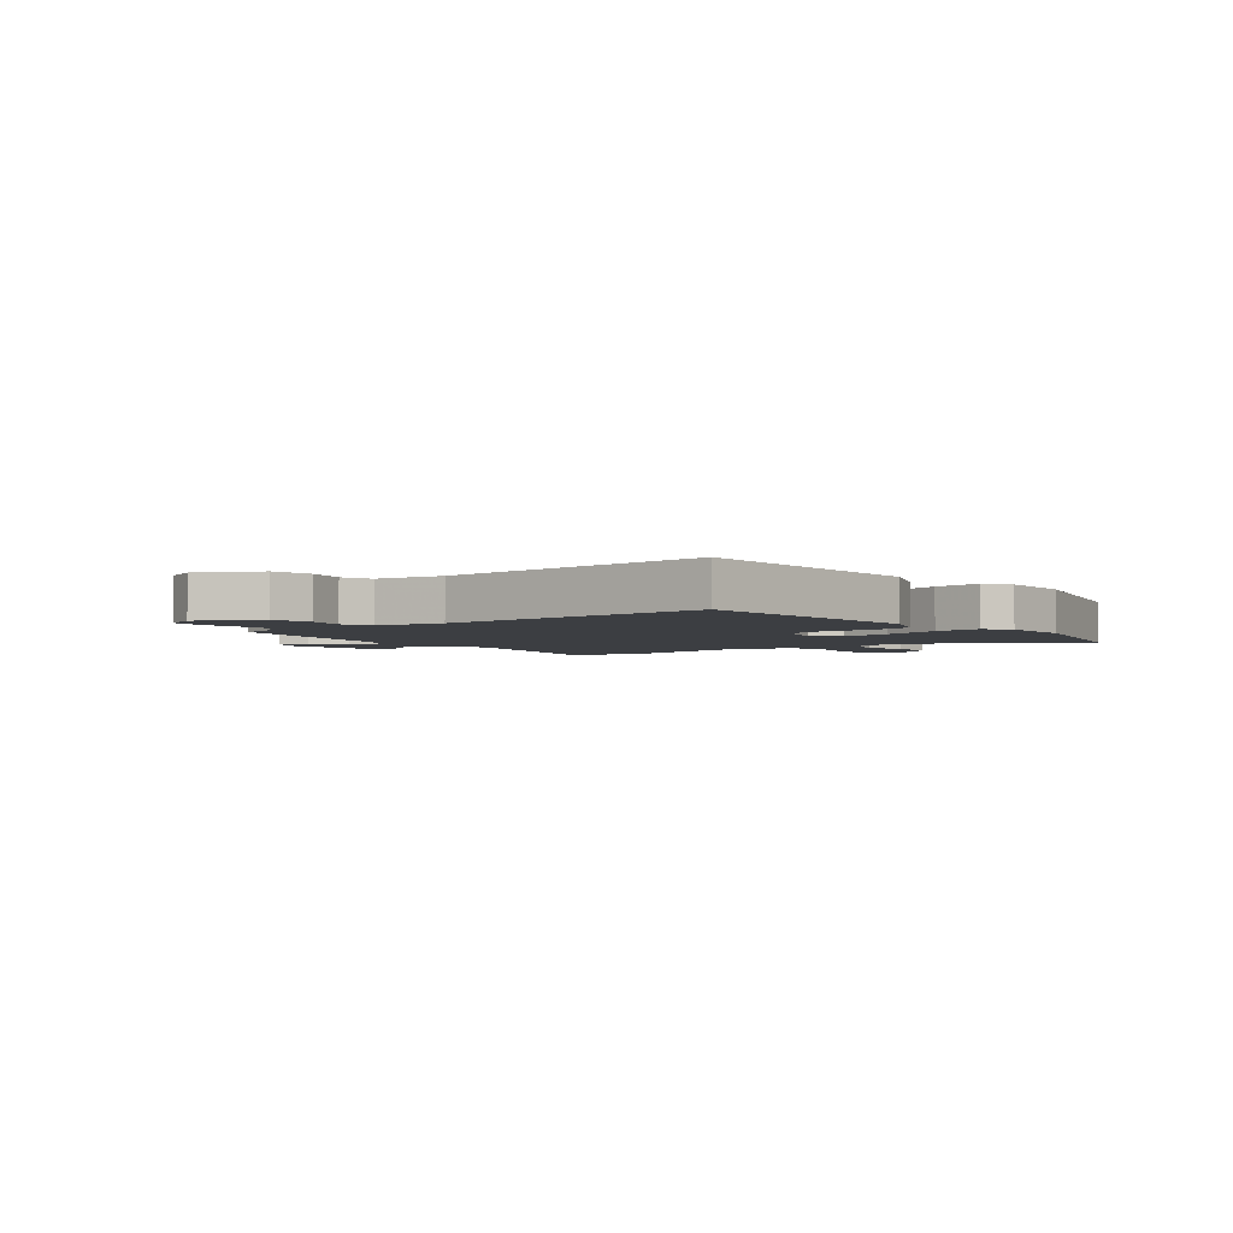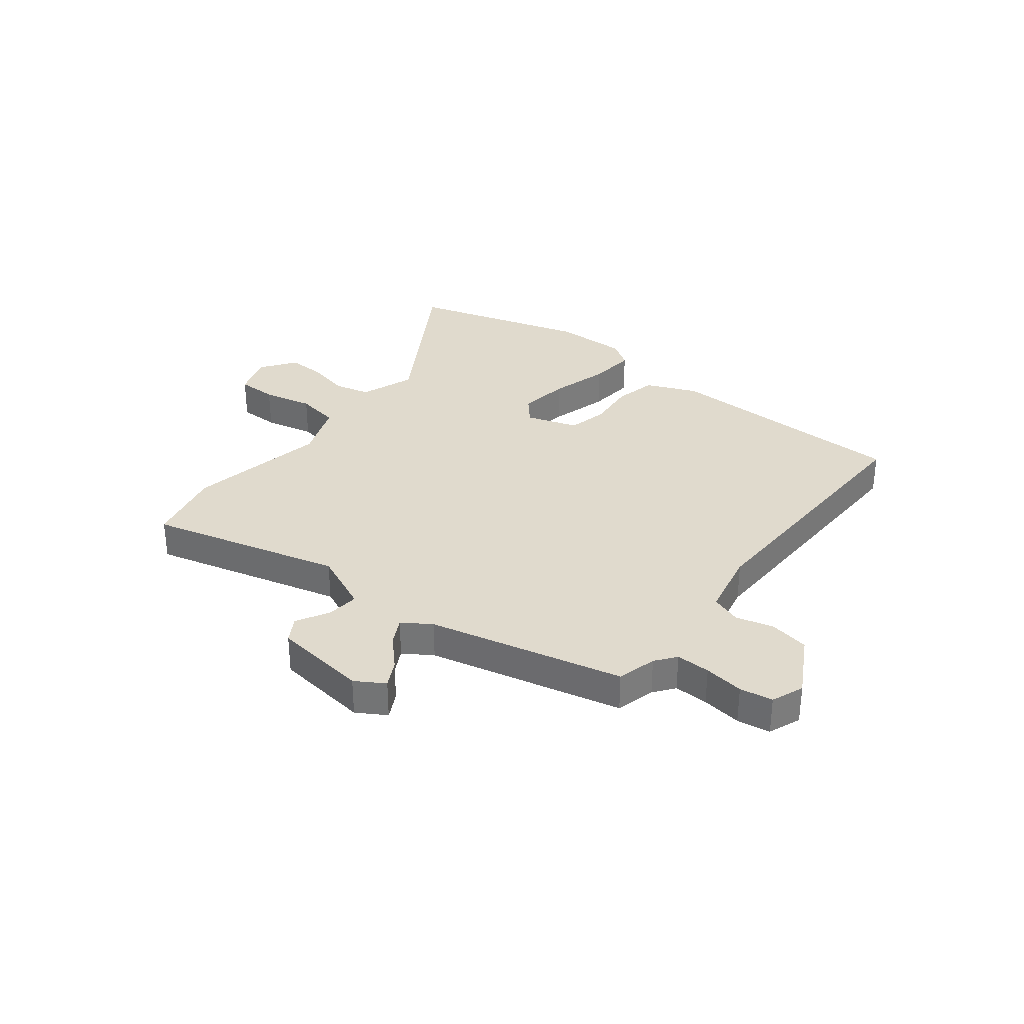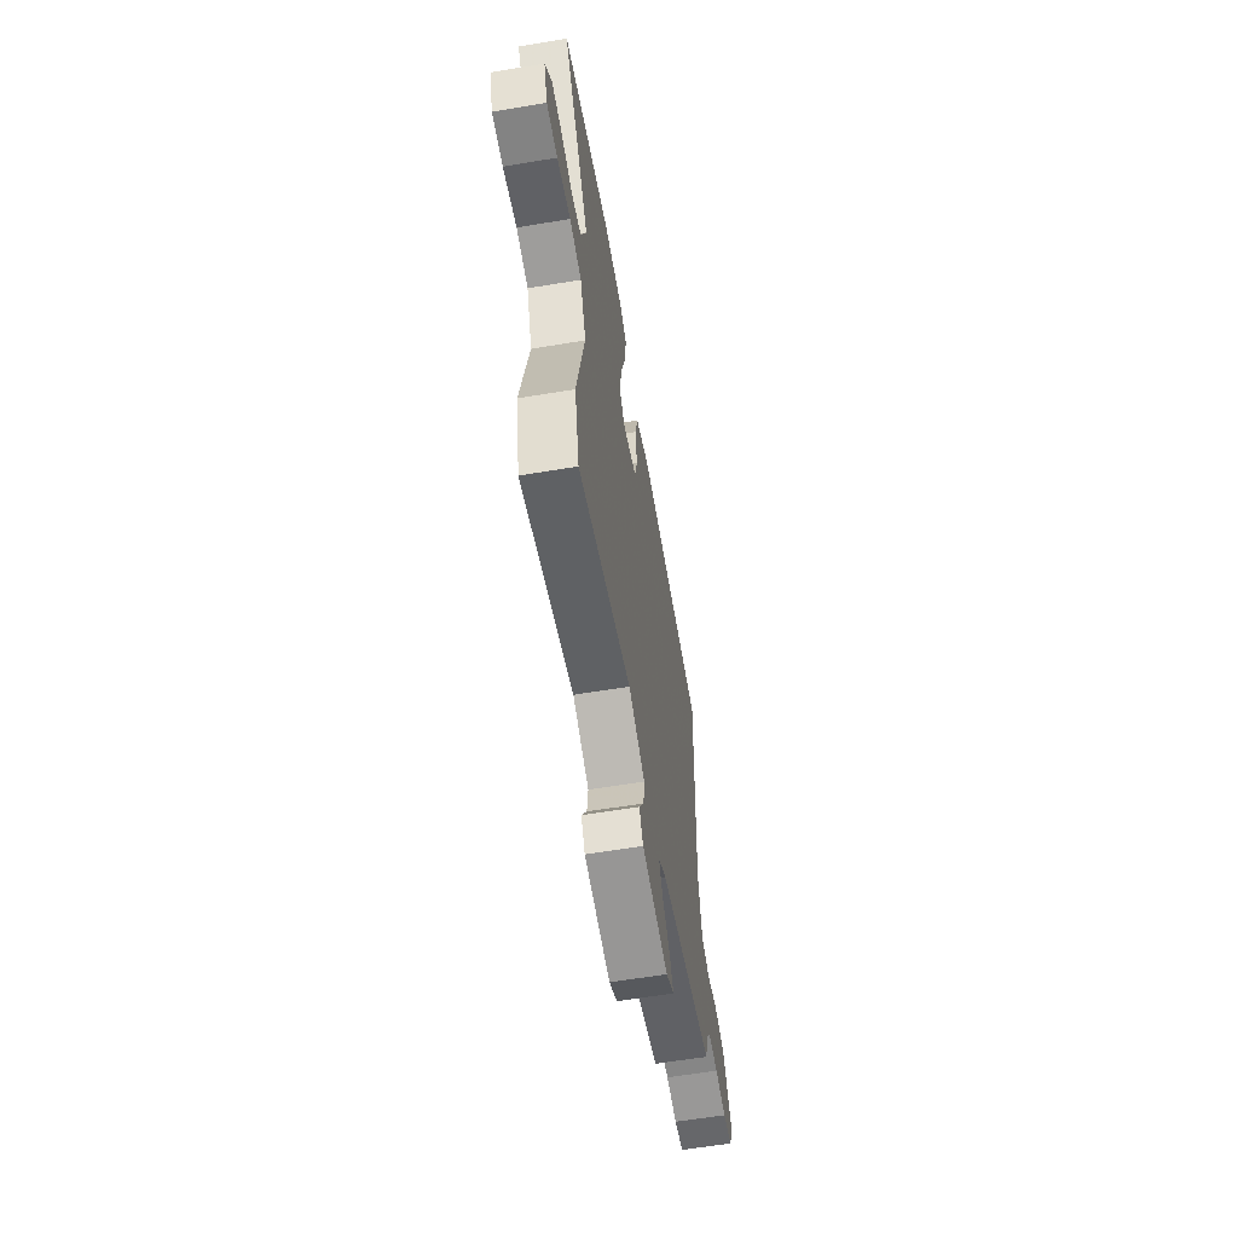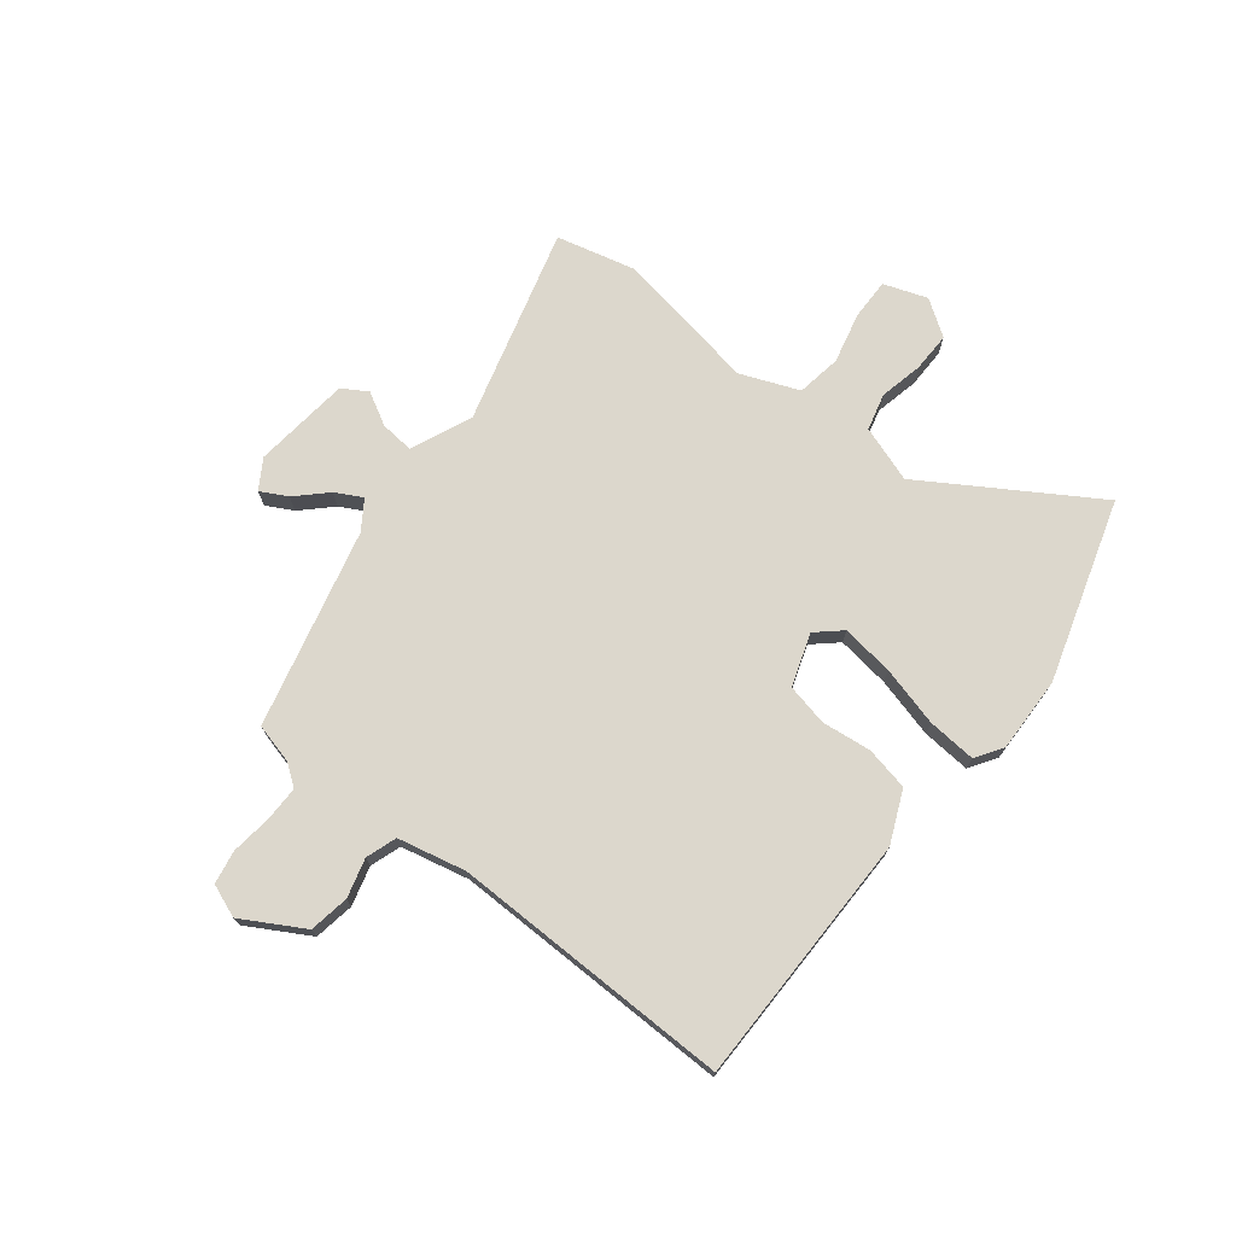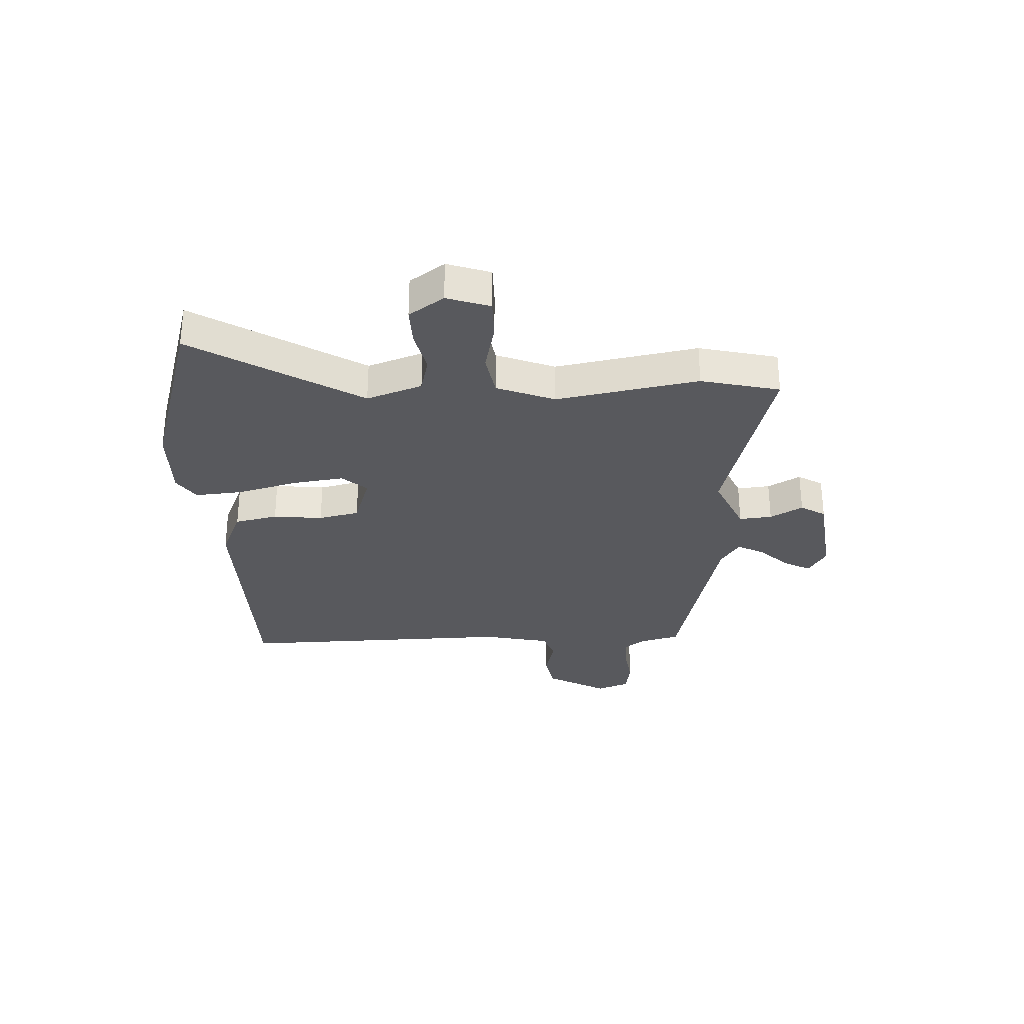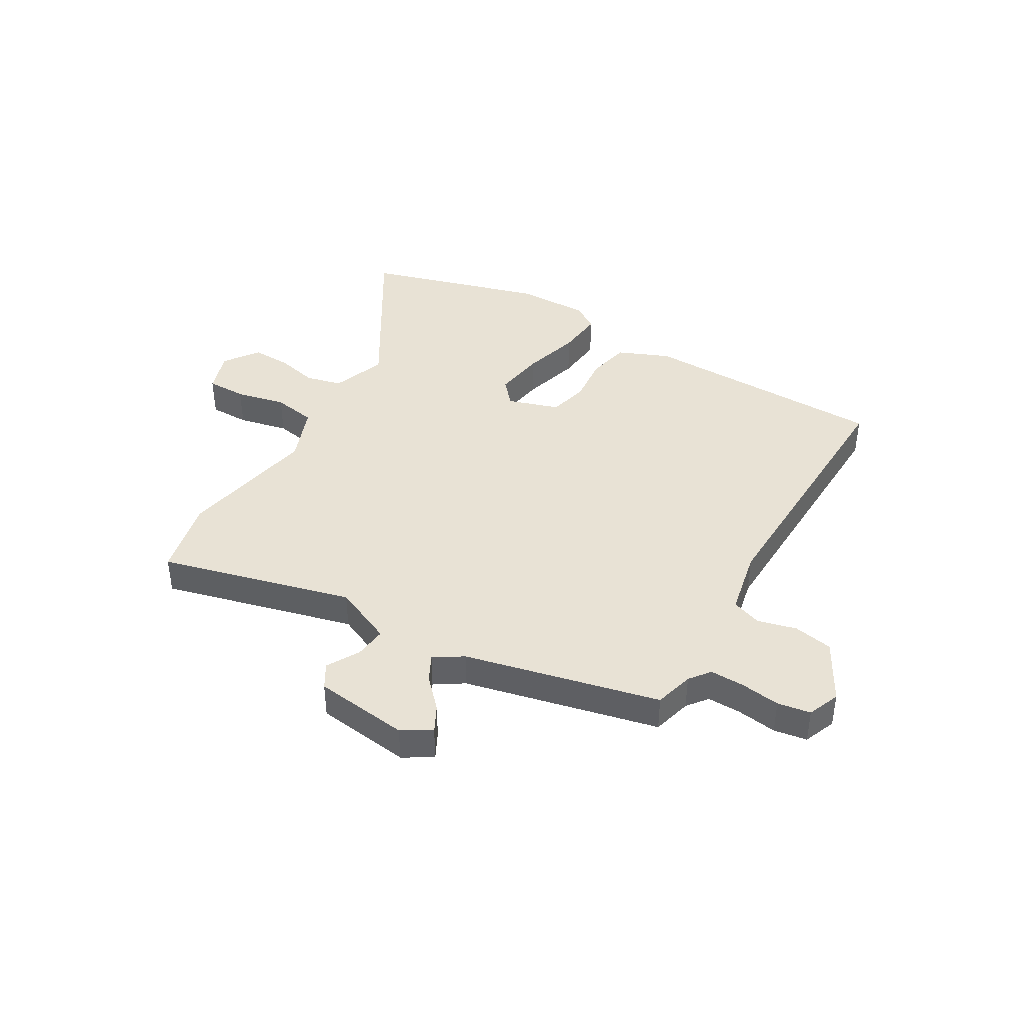
<metadata>
{"format":"obj","ext":"obj","renderer":"f3d","projection":"perspective","resolution":1024,"background":"white","views":[{"elev":-3.4,"azim":-51.5,"up":"+Y"},{"elev":33.0,"azim":-142.8,"up":"+Y"},{"elev":-60.3,"azim":99.7,"up":"+Z"},{"elev":73.0,"azim":-53.3,"up":"+Y"},{"elev":-30.0,"azim":91.6,"up":"+Y"},{"elev":40.9,"azim":-150.3,"up":"+Y"}]}
</metadata>
<code>
v -0.493 0.07 -0.435
v -0.513 0.07 -0.364
v -0.542 0.07 -0.327
v -0.604 0.07 -0.329
v -0.676 0.07 -0.34
v -0.736 0.07 -0.331
v -0.76 0.07 -0.273
v -0.701 0.07 -0.163
v -0.63 0.07 -0.149
v -0.56 0.07 -0.166
v -0.506 0.07 -0.146
v -0.482 0.07 -0.024
v -0.501 0.07 0.476
v -0.05 0.07 0.49
v 0.043 0.07 0.452
v 0.061 0.07 0.375
v 0.053 0.07 0.286
v 0.071 0.07 0.213
v 0.165 0.07 0.184
v 0.203 0.07 0.229
v 0.188 0.07 0.322
v 0.157 0.07 0.428
v 0.148 0.07 0.514
v 0.195 0.07 0.547
v 0.33 0.07 0.547
v 0.654 0.07 0.457
v 0.476 0.07 0.155
v 0.513 0.07 0.056
v 0.579 0.07 0.041
v 0.656 0.07 0.06
v 0.726 0.07 0.063
v 0.771 0.07 0.001
v 0.746 0.07 -0.077
v 0.673 0.07 -0.078
v 0.582 0.07 -0.059
v 0.503 0.07 -0.074
v 0.464 0.07 -0.179
v 0.515 0.07 -0.433
v 0.484 0.07 -0.575
v 0.134 0.07 -0.489
v 0.026 0.07 -0.539
v 0.033 0.07 -0.598
v 0.067 0.07 -0.656
v 0.041 0.07 -0.701
v -0.131 0.07 -0.725
v -0.184 0.07 -0.694
v -0.16 0.07 -0.646
v -0.111 0.07 -0.593
v -0.087 0.07 -0.545
v -0.139 0.07 -0.512
v -0.493 0 -0.435
v -0.513 0 -0.364
v -0.542 0 -0.327
v -0.604 0 -0.329
v -0.676 0 -0.34
v -0.736 0 -0.331
v -0.76 0 -0.273
v -0.701 0 -0.163
v -0.63 0 -0.149
v -0.56 0 -0.166
v -0.506 0 -0.146
v -0.482 0 -0.024
v -0.501 0 0.476
v -0.05 0 0.49
v 0.043 0 0.452
v 0.061 0 0.375
v 0.053 0 0.286
v 0.071 0 0.213
v 0.165 0 0.184
v 0.203 0 0.229
v 0.188 0 0.322
v 0.157 0 0.428
v 0.148 0 0.514
v 0.195 0 0.547
v 0.33 0 0.547
v 0.654 0 0.457
v 0.476 0 0.155
v 0.513 0 0.056
v 0.579 0 0.041
v 0.656 0 0.06
v 0.726 0 0.063
v 0.771 0 0.001
v 0.746 0 -0.077
v 0.673 0 -0.078
v 0.582 0 -0.059
v 0.503 0 -0.074
v 0.464 0 -0.179
v 0.515 0 -0.433
v 0.484 0 -0.575
v 0.134 0 -0.489
v 0.026 0 -0.539
v 0.033 0 -0.598
v 0.067 0 -0.656
v 0.041 0 -0.701
v -0.131 0 -0.725
v -0.184 0 -0.694
v -0.16 0 -0.646
v -0.111 0 -0.593
v -0.087 0 -0.545
v -0.139 0 -0.512
f 46 47 48
f 45 46 48
f 44 45 48
f 43 44 48
f 42 43 48
f 41 42 48 49
f 40 41 49 50
f 37 38 39 40
f 50 1 2
f 40 50 2
f 37 40 2
f 36 37 2
f 33 34 35
f 32 33 35
f 31 32 35
f 30 31 35
f 29 30 35
f 28 29 35 36
f 25 26 27
f 24 25 27
f 23 24 27
f 22 23 27
f 21 22 27
f 27 28 36
f 21 27 36
f 20 21 36
f 15 16 17
f 14 15 17
f 13 14 17
f 12 13 17
f 11 12 17 18
f 8 9 10
f 7 8 10
f 6 7 10
f 5 6 10
f 4 5 10
f 3 4 10 11
f 11 18 19
f 3 11 19
f 2 3 19
f 19 20 36
f 2 19 36
f 98 97 96
f 98 96 95
f 98 95 94
f 98 94 93
f 98 93 92
f 99 98 92 91
f 100 99 91 90
f 90 89 88 87
f 52 51 100
f 52 100 90
f 52 90 87
f 52 87 86
f 85 84 83
f 85 83 82
f 85 82 81
f 85 81 80
f 85 80 79
f 86 85 79 78
f 77 76 75
f 77 75 74
f 77 74 73
f 77 73 72
f 77 72 71
f 86 78 77
f 86 77 71
f 86 71 70
f 67 66 65
f 67 65 64
f 67 64 63
f 67 63 62
f 68 67 62 61
f 60 59 58
f 60 58 57
f 60 57 56
f 60 56 55
f 60 55 54
f 61 60 54 53
f 69 68 61
f 69 61 53
f 69 53 52
f 86 70 69
f 86 69 52
f 1 51 52 2
f 2 52 53 3
f 3 53 54 4
f 4 54 55 5
f 5 55 56 6
f 6 56 57 7
f 7 57 58 8
f 8 58 59 9
f 9 59 60 10
f 10 60 61 11
f 11 61 62 12
f 12 62 63 13
f 13 63 64 14
f 14 64 65 15
f 15 65 66 16
f 16 66 67 17
f 17 67 68 18
f 18 68 69 19
f 19 69 70 20
f 20 70 71 21
f 21 71 72 22
f 22 72 73 23
f 23 73 74 24
f 24 74 75 25
f 25 75 76 26
f 26 76 77 27
f 27 77 78 28
f 28 78 79 29
f 29 79 80 30
f 30 80 81 31
f 31 81 82 32
f 32 82 83 33
f 33 83 84 34
f 34 84 85 35
f 35 85 86 36
f 36 86 87 37
f 37 87 88 38
f 38 88 89 39
f 39 89 90 40
f 40 90 91 41
f 41 91 92 42
f 42 92 93 43
f 43 93 94 44
f 44 94 95 45
f 45 95 96 46
f 46 96 97 47
f 47 97 98 48
f 48 98 99 49
f 49 99 100 50
f 50 100 51 1

</code>
